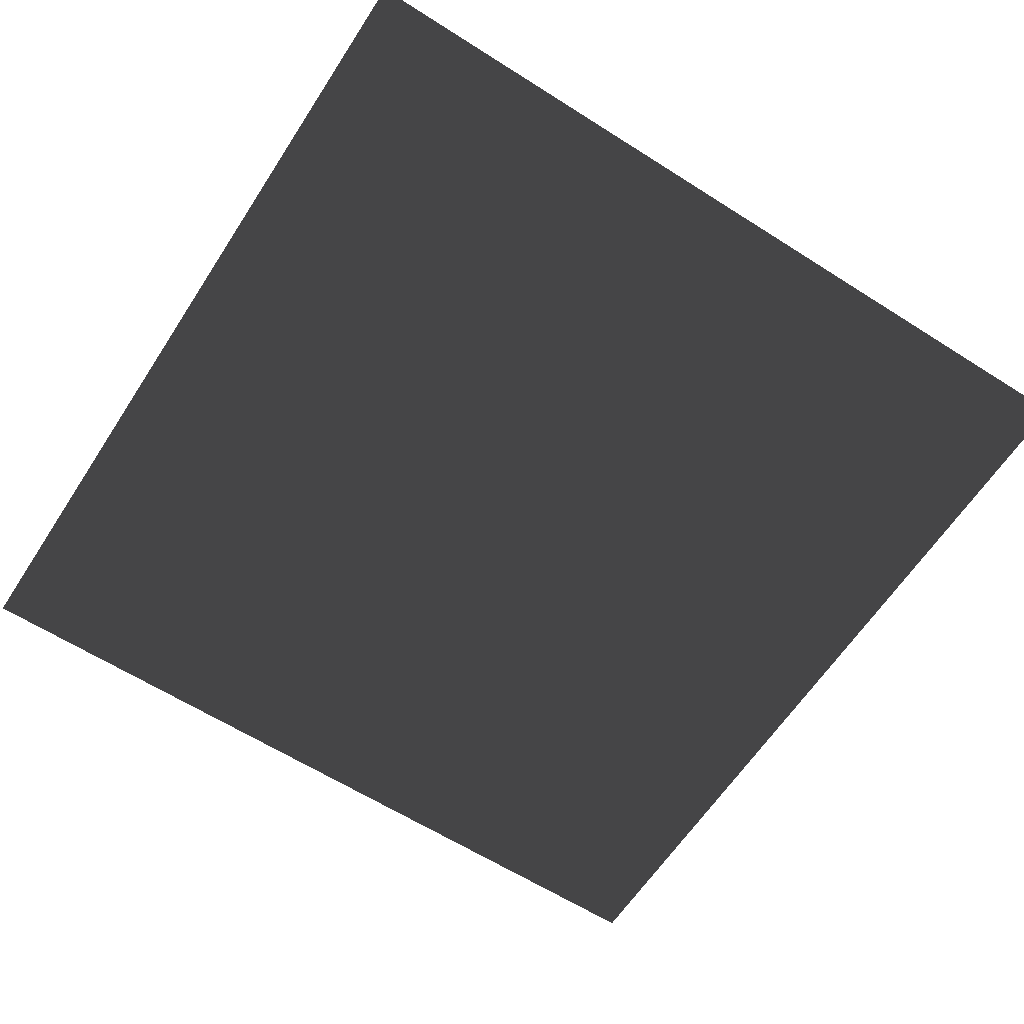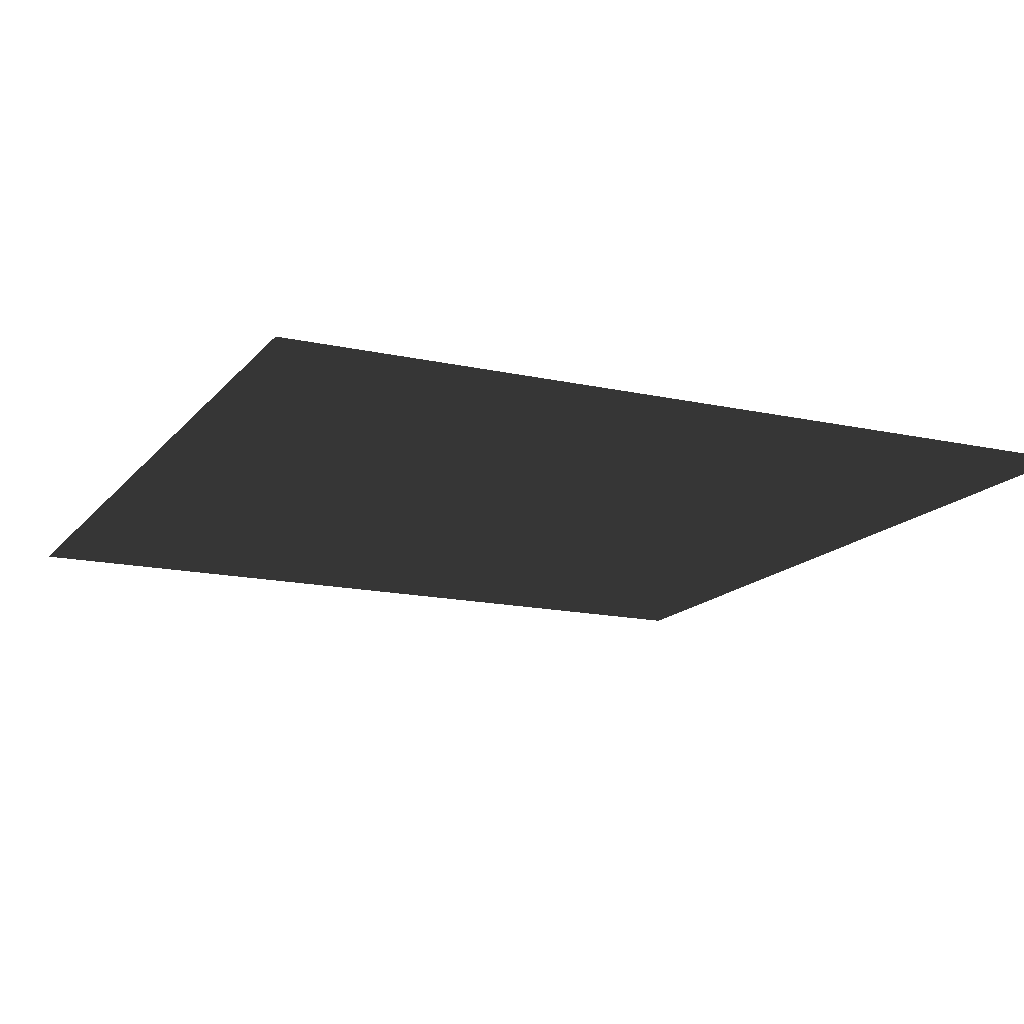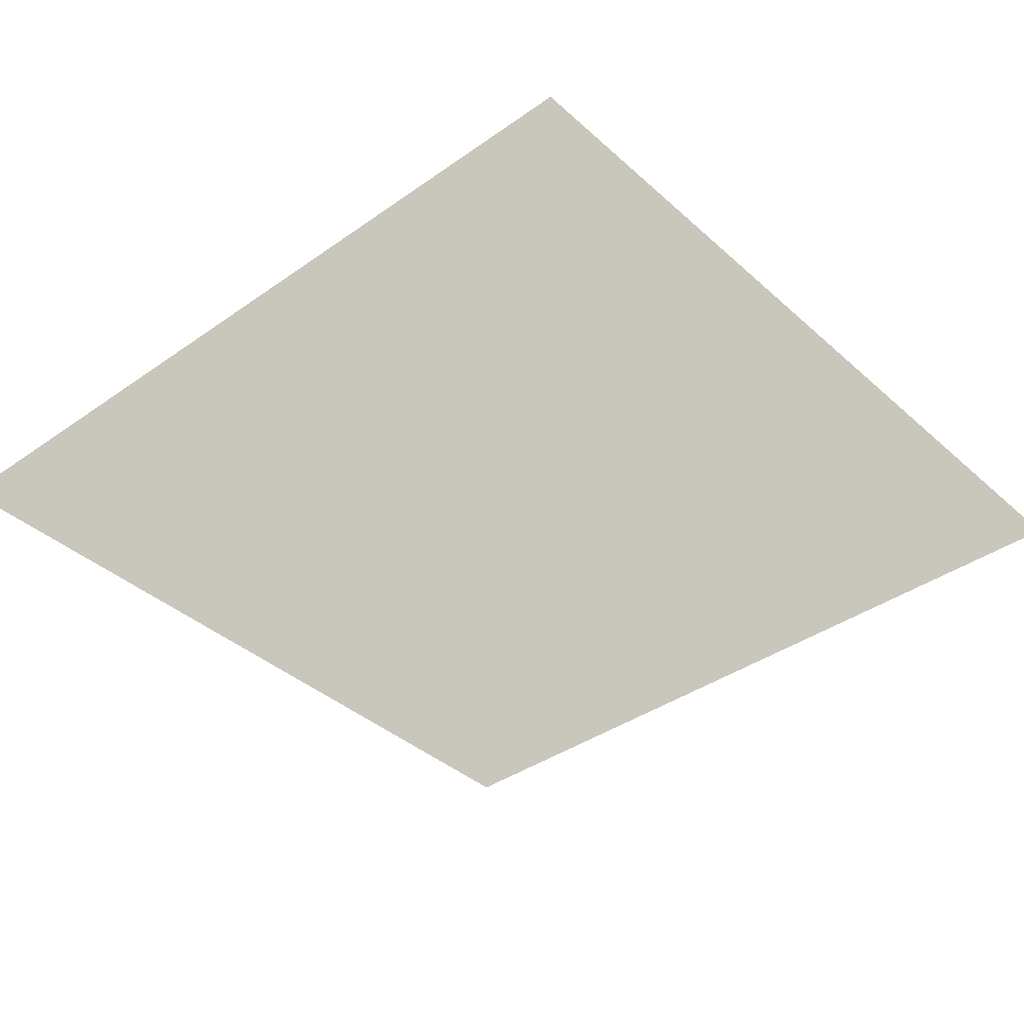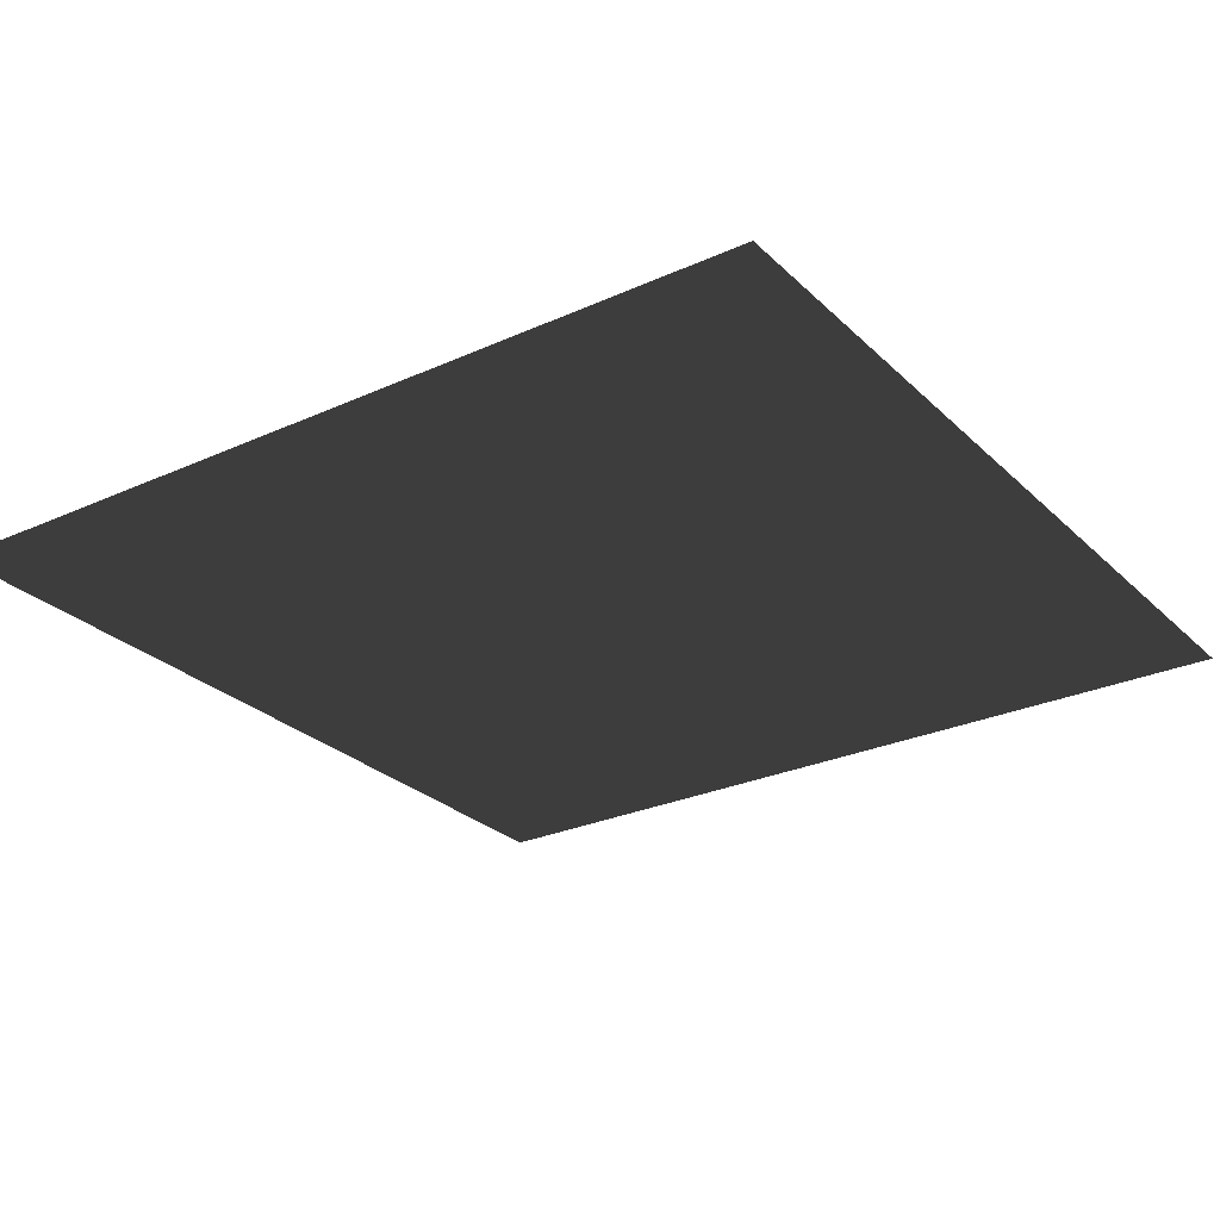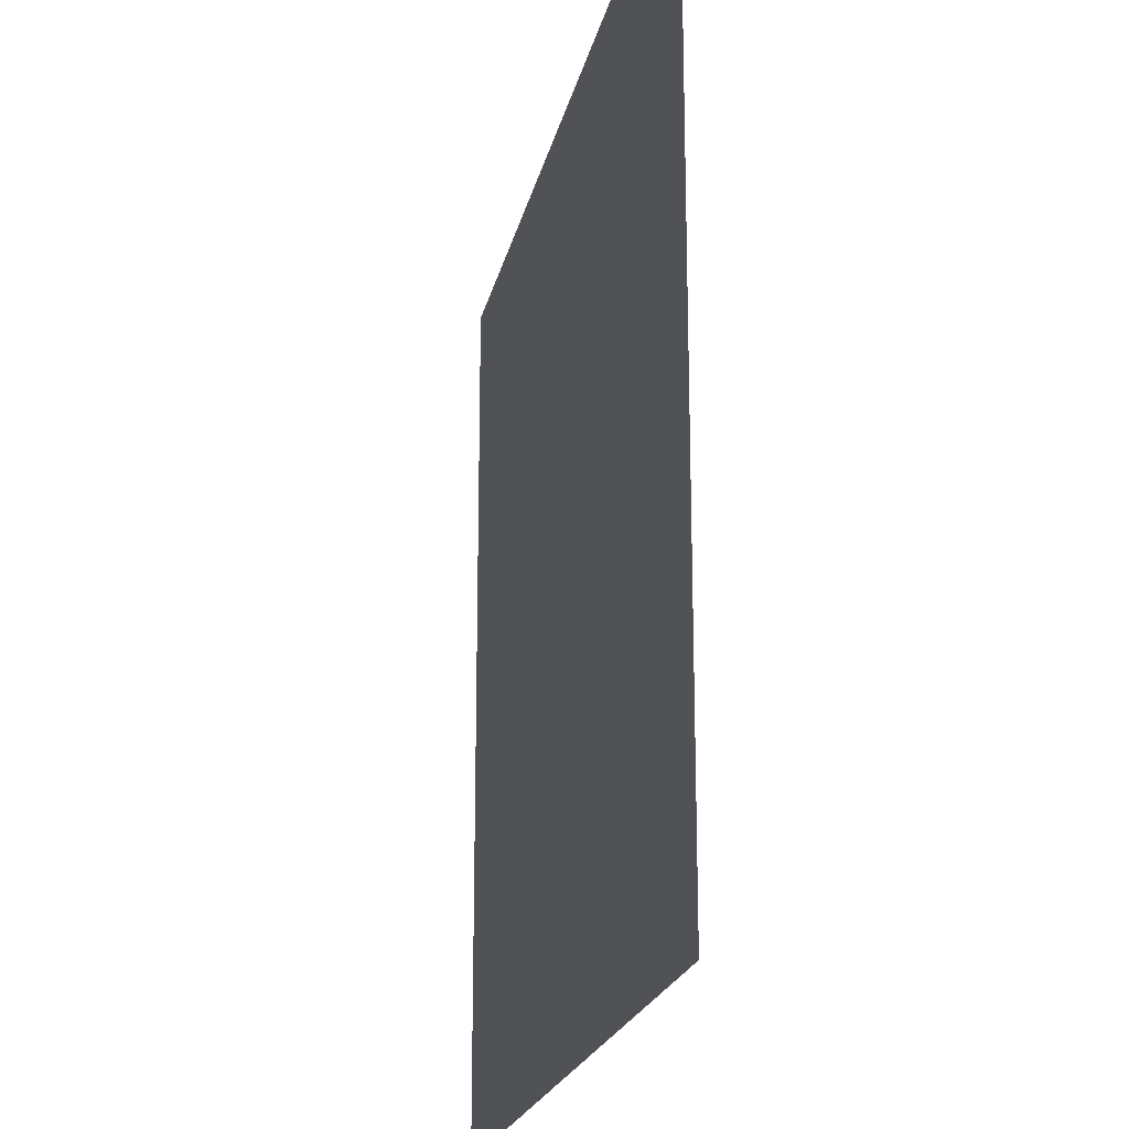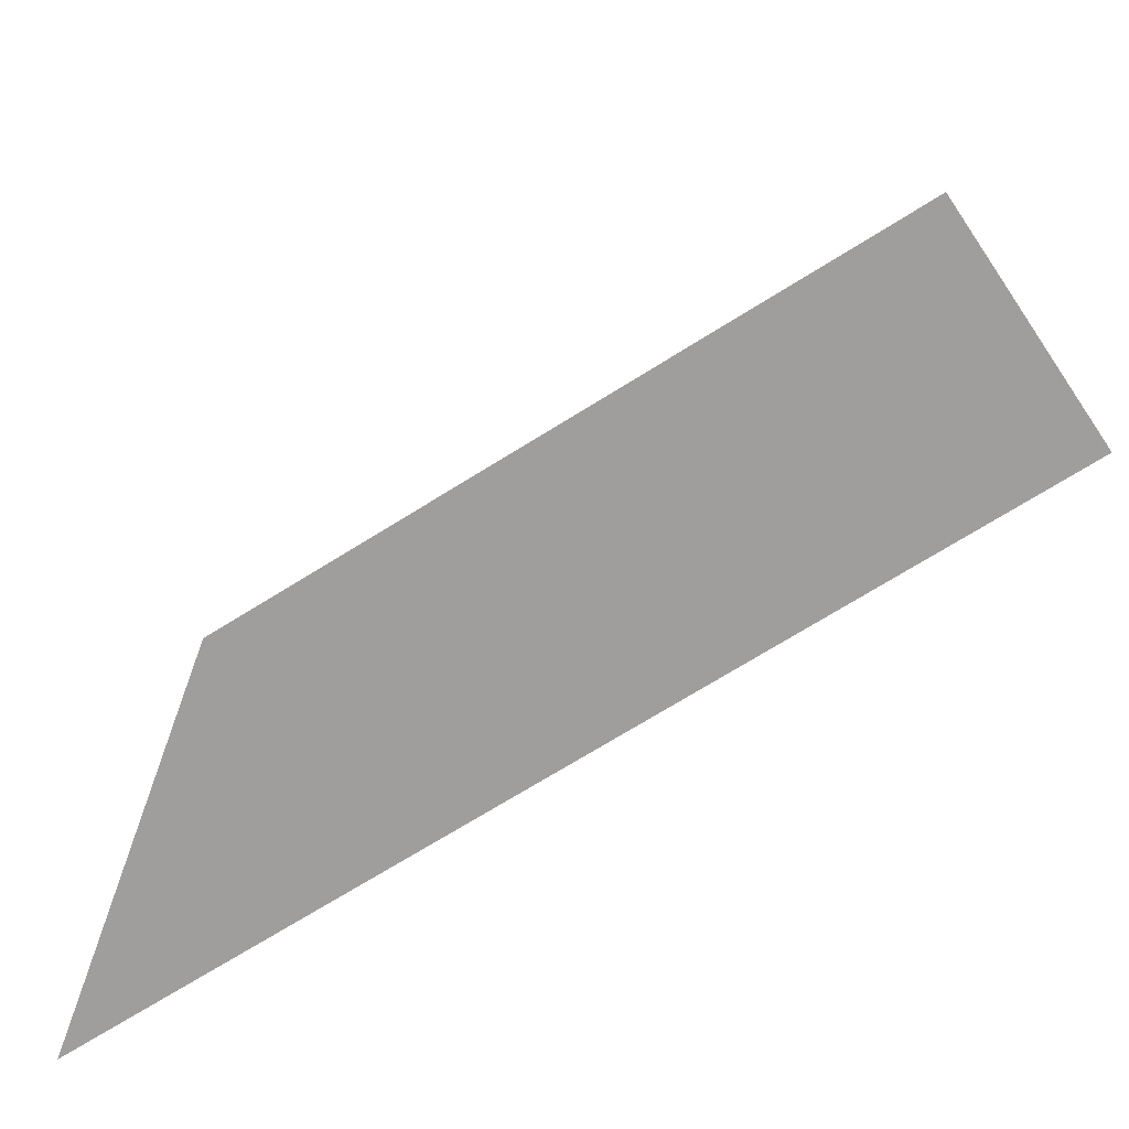
<metadata>
{"format":"obj","ext":"obj","renderer":"f3d","projection":"perspective","resolution":1024,"background":"white","views":[{"elev":-61.8,"azim":-122.9,"up":"+Z"},{"elev":-15.5,"azim":-115.2,"up":"+Z"},{"elev":-38.4,"azim":-48.3,"up":"+Z"},{"elev":-27.1,"azim":125.0,"up":"+Z"},{"elev":-20.6,"azim":-101.6,"up":"+Y"},{"elev":-70.9,"azim":-148.0,"up":"+Y"}]}
</metadata>
<code>
v -1 -1 -1
v -0.8 -1 -1
v -0.6 -1 -1
v -0.4 -1 -1
v -0.2 -1 -1
v 0 -1 -1
v 0.2 -1 -1
v 0.4 -1 -1
v 0.6 -1 -1
v 0.8 -1 -1
v 1 -1 -1
v -1 -0.8 -1
v -0.8 -0.8 -1
v -0.6 -0.8 -1
v -0.4 -0.8 -1
v -0.2 -0.8 -1
v 0 -0.8 -1
v 0.2 -0.8 -1
v 0.4 -0.8 -1
v 0.6 -0.8 -1
v 0.8 -0.8 -1
v 1 -0.8 -1
v -1 -0.6 -1
v -0.8 -0.6 -1
v -0.6 -0.6 -1
v -0.4 -0.6 -1
v -0.2 -0.6 -1
v 0 -0.6 -1
v 0.2 -0.6 -1
v 0.4 -0.6 -1
v 0.6 -0.6 -1
v 0.8 -0.6 -1
v 1 -0.6 -1
v -1 -0.4 -1
v -0.8 -0.4 -1
v -0.6 -0.4 -1
v -0.4 -0.4 -1
v -0.2 -0.4 -1
v 0 -0.4 -1
v 0.2 -0.4 -1
v 0.4 -0.4 -1
v 0.6 -0.4 -1
v 0.8 -0.4 -1
v 1 -0.4 -1
v -1 -0.2 -1
v -0.8 -0.2 -1
v -0.6 -0.2 -1
v -0.4 -0.2 -1
v -0.2 -0.2 -1
v 0 -0.2 -1
v 0.2 -0.2 -1
v 0.4 -0.2 -1
v 0.6 -0.2 -1
v 0.8 -0.2 -1
v 1 -0.2 -1
v -1 0 -1
v -0.8 0 -1
v -0.6 0 -1
v -0.4 0 -1
v -0.2 0 -1
v 0 0 -1
v 0.2 0 -1
v 0.4 0 -1
v 0.6 0 -1
v 0.8 0 -1
v 1 0 -1
v -1 0.2 -1
v -0.8 0.2 -1
v -0.6 0.2 -1
v -0.4 0.2 -1
v -0.2 0.2 -1
v 0 0.2 -1
v 0.2 0.2 -1
v 0.4 0.2 -1
v 0.6 0.2 -1
v 0.8 0.2 -1
v 1 0.2 -1
v -1 0.4 -1
v -0.8 0.4 -1
v -0.6 0.4 -1
v -0.4 0.4 -1
v -0.2 0.4 -1
v 0 0.4 -1
v 0.2 0.4 -1
v 0.4 0.4 -1
v 0.6 0.4 -1
v 0.8 0.4 -1
v 1 0.4 -1
v -1 0.6 -1
v -0.8 0.6 -1
v -0.6 0.6 -1
v -0.4 0.6 -1
v -0.2 0.6 -1
v 0 0.6 -1
v 0.2 0.6 -1
v 0.4 0.6 -1
v 0.6 0.6 -1
v 0.8 0.6 -1
v 1 0.6 -1
v -1 0.8 -1
v -0.8 0.8 -1
v -0.6 0.8 -1
v -0.4 0.8 -1
v -0.2 0.8 -1
v 0 0.8 -1
v 0.2 0.8 -1
v 0.4 0.8 -1
v 0.6 0.8 -1
v 0.8 0.8 -1
v 1 0.8 -1
v -1 1 -1
v -0.8 1 -1
v -0.6 1 -1
v -0.4 1 -1
v -0.2 1 -1
v 0 1 -1
v 0.2 1 -1
v 0.4 1 -1
v 0.6 1 -1
v 0.8 1 -1
v 1 1 -1
f 1 2 13
f 1 13 12
f 2 3 14
f 2 14 13
f 3 4 15
f 3 15 14
f 4 5 16
f 4 16 15
f 5 6 17
f 5 17 16
f 6 7 18
f 6 18 17
f 7 8 19
f 7 19 18
f 8 9 20
f 8 20 19
f 9 10 21
f 9 21 20
f 10 11 22
f 10 22 21
f 12 13 24
f 12 24 23
f 13 14 25
f 13 25 24
f 14 15 26
f 14 26 25
f 15 16 27
f 15 27 26
f 16 17 28
f 16 28 27
f 17 18 29
f 17 29 28
f 18 19 30
f 18 30 29
f 19 20 31
f 19 31 30
f 20 21 32
f 20 32 31
f 21 22 33
f 21 33 32
f 23 24 35
f 23 35 34
f 24 25 36
f 24 36 35
f 25 26 37
f 25 37 36
f 26 27 38
f 26 38 37
f 27 28 39
f 27 39 38
f 28 29 40
f 28 40 39
f 29 30 41
f 29 41 40
f 30 31 42
f 30 42 41
f 31 32 43
f 31 43 42
f 32 33 44
f 32 44 43
f 34 35 46
f 34 46 45
f 35 36 47
f 35 47 46
f 36 37 48
f 36 48 47
f 37 38 49
f 37 49 48
f 38 39 50
f 38 50 49
f 39 40 51
f 39 51 50
f 40 41 52
f 40 52 51
f 41 42 53
f 41 53 52
f 42 43 54
f 42 54 53
f 43 44 55
f 43 55 54
f 45 46 57
f 45 57 56
f 46 47 58
f 46 58 57
f 47 48 59
f 47 59 58
f 48 49 60
f 48 60 59
f 49 50 61
f 49 61 60
f 50 51 62
f 50 62 61
f 51 52 63
f 51 63 62
f 52 53 64
f 52 64 63
f 53 54 65
f 53 65 64
f 54 55 66
f 54 66 65
f 56 57 68
f 56 68 67
f 57 58 69
f 57 69 68
f 58 59 70
f 58 70 69
f 59 60 71
f 59 71 70
f 60 61 72
f 60 72 71
f 61 62 73
f 61 73 72
f 62 63 74
f 62 74 73
f 63 64 75
f 63 75 74
f 64 65 76
f 64 76 75
f 65 66 77
f 65 77 76
f 67 68 79
f 67 79 78
f 68 69 80
f 68 80 79
f 69 70 81
f 69 81 80
f 70 71 82
f 70 82 81
f 71 72 83
f 71 83 82
f 72 73 84
f 72 84 83
f 73 74 85
f 73 85 84
f 74 75 86
f 74 86 85
f 75 76 87
f 75 87 86
f 76 77 88
f 76 88 87
f 78 79 90
f 78 90 89
f 79 80 91
f 79 91 90
f 80 81 92
f 80 92 91
f 81 82 93
f 81 93 92
f 82 83 94
f 82 94 93
f 83 84 95
f 83 95 94
f 84 85 96
f 84 96 95
f 85 86 97
f 85 97 96
f 86 87 98
f 86 98 97
f 87 88 99
f 87 99 98
f 89 90 101
f 89 101 100
f 90 91 102
f 90 102 101
f 91 92 103
f 91 103 102
f 92 93 104
f 92 104 103
f 93 94 105
f 93 105 104
f 94 95 106
f 94 106 105
f 95 96 107
f 95 107 106
f 96 97 108
f 96 108 107
f 97 98 109
f 97 109 108
f 98 99 110
f 98 110 109
f 100 101 112
f 100 112 111
f 101 102 113
f 101 113 112
f 102 103 114
f 102 114 113
f 103 104 115
f 103 115 114
f 104 105 116
f 104 116 115
f 105 106 117
f 105 117 116
f 106 107 118
f 106 118 117
f 107 108 119
f 107 119 118
f 108 109 120
f 108 120 119
f 109 110 121
f 109 121 120

</code>
